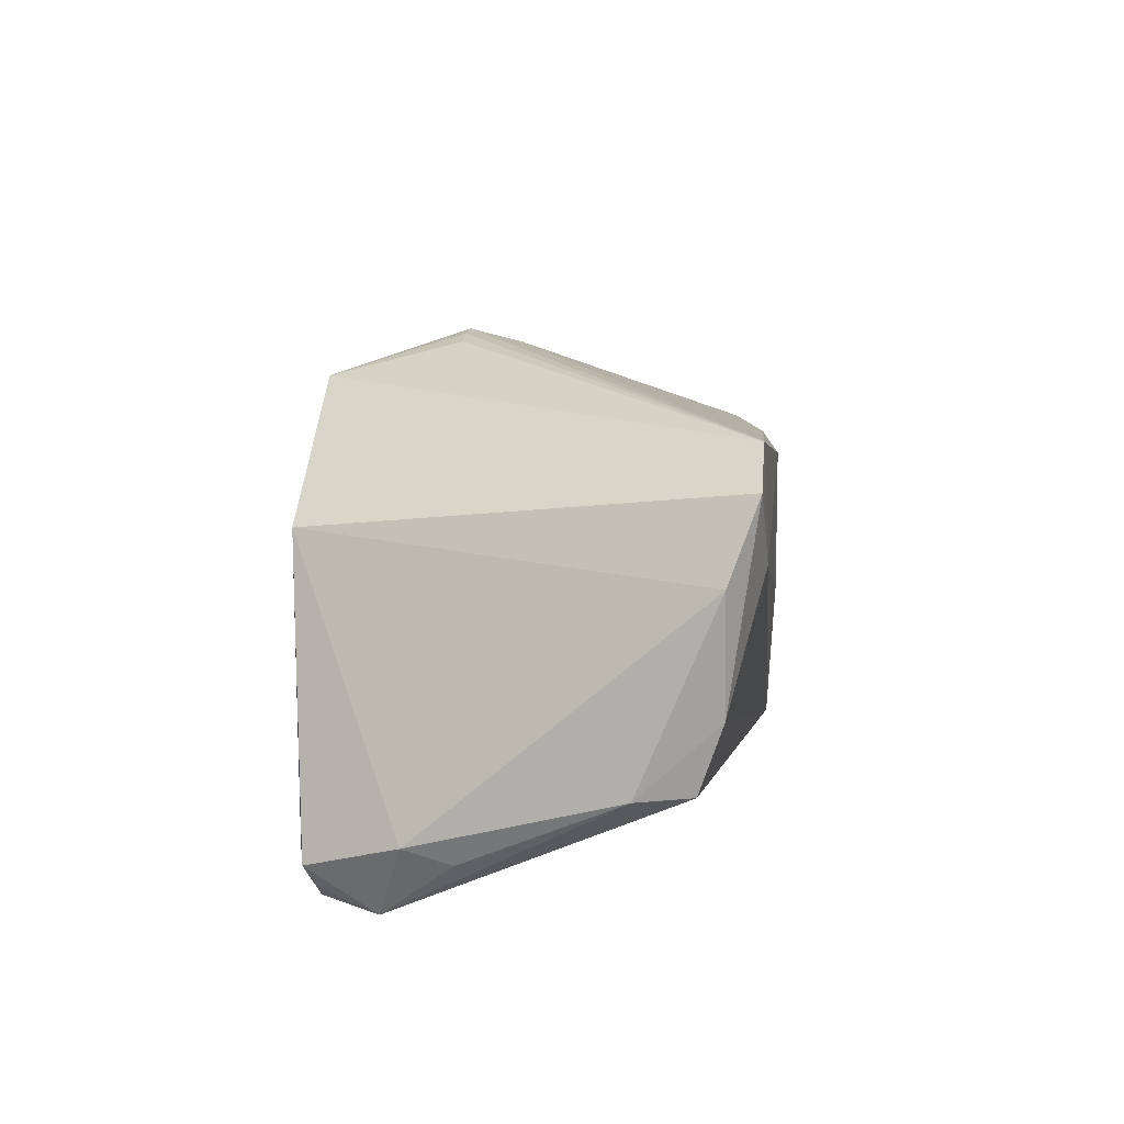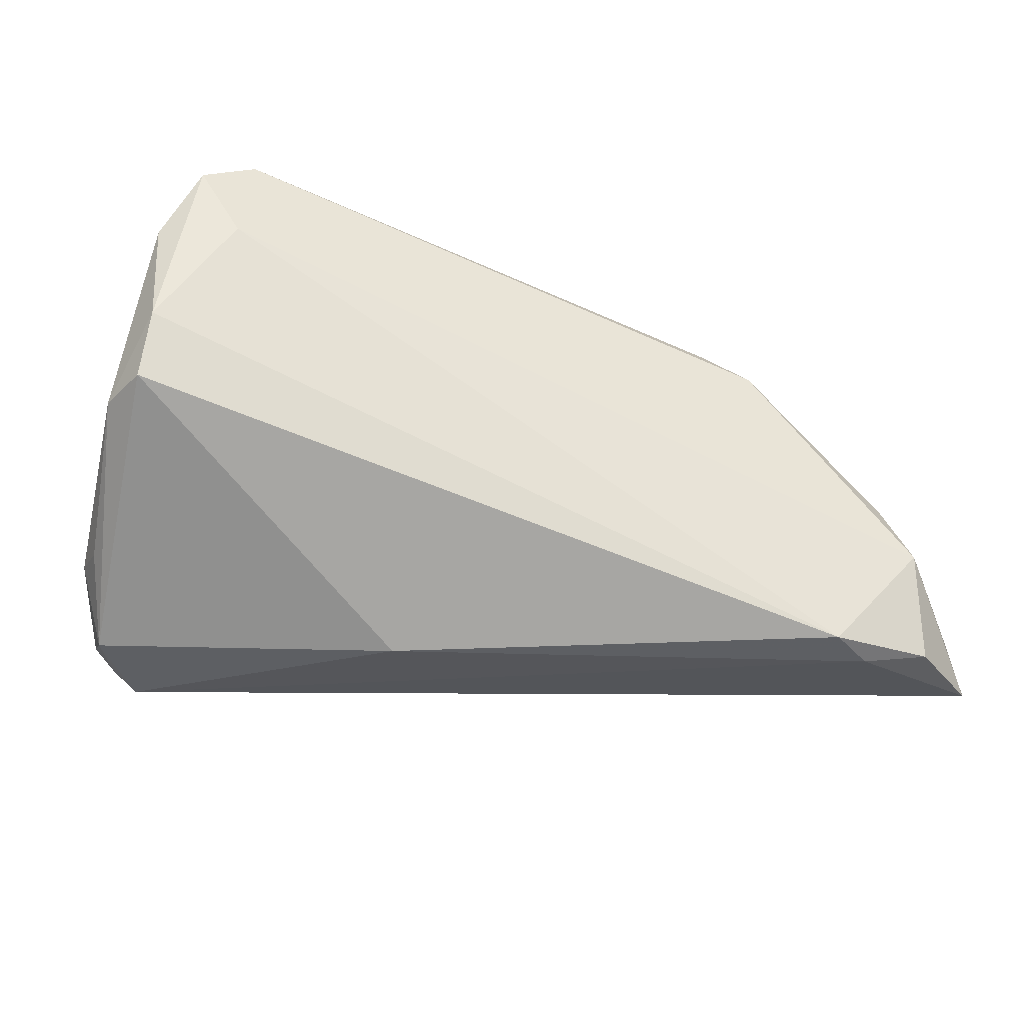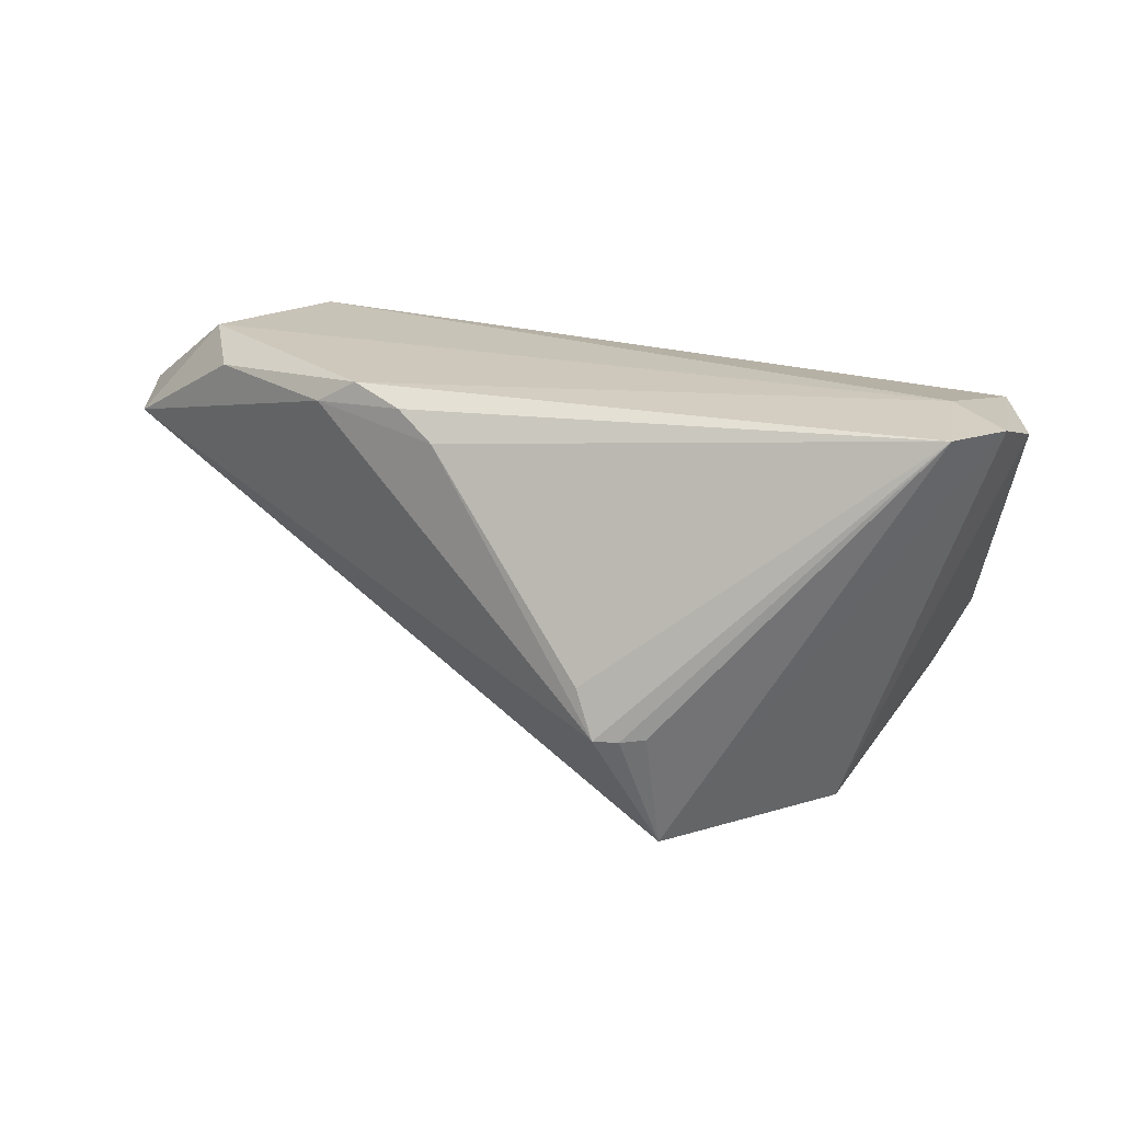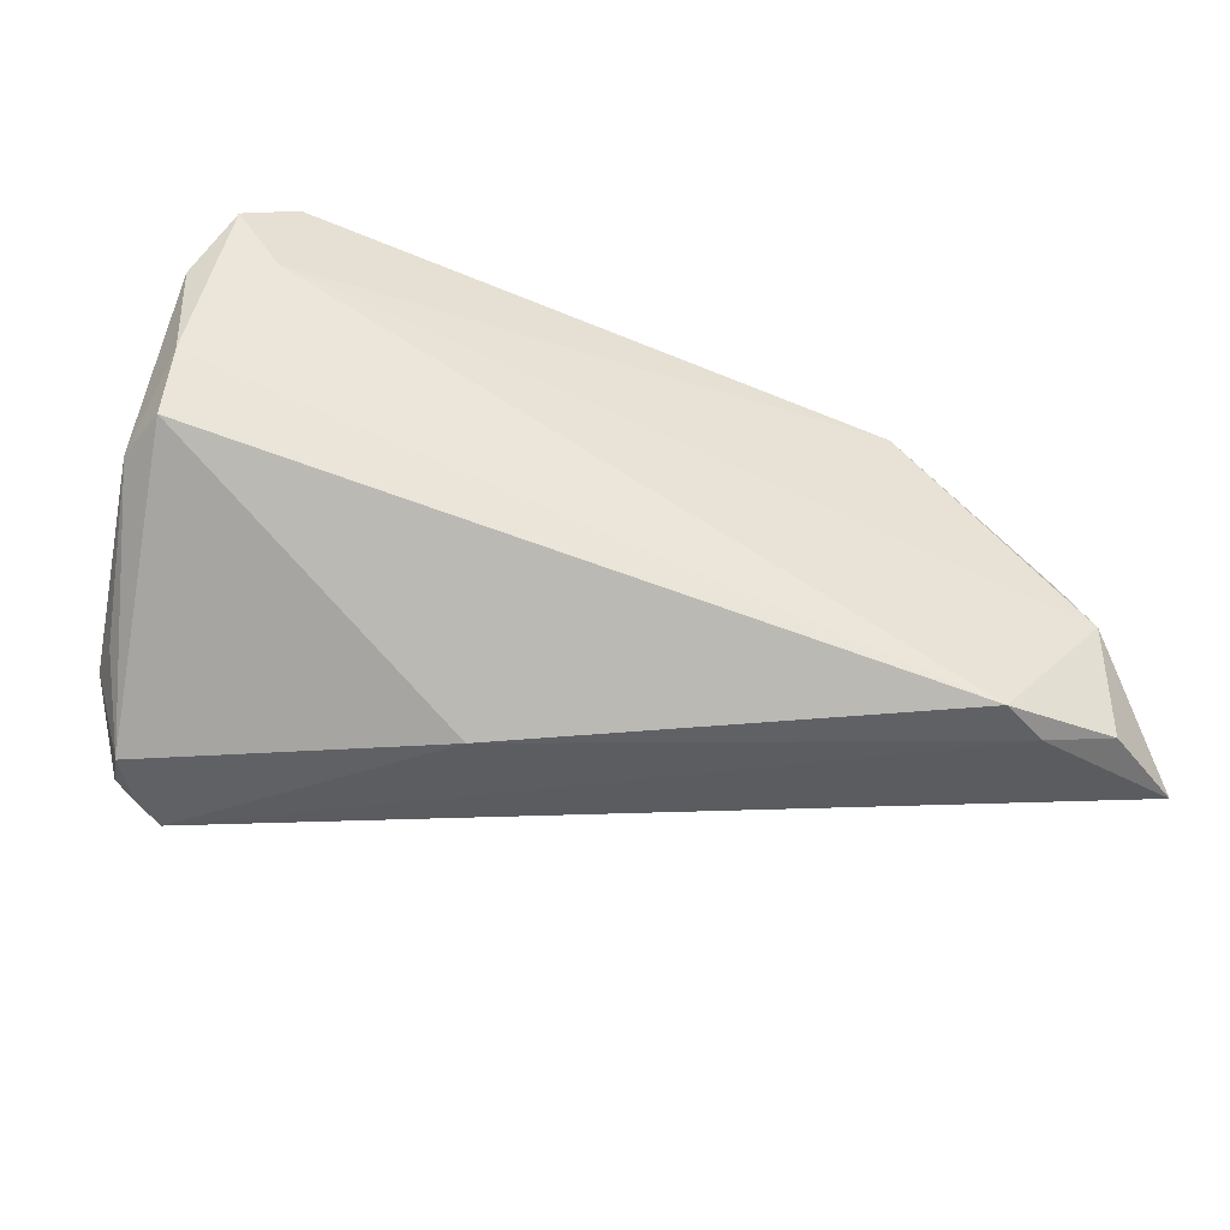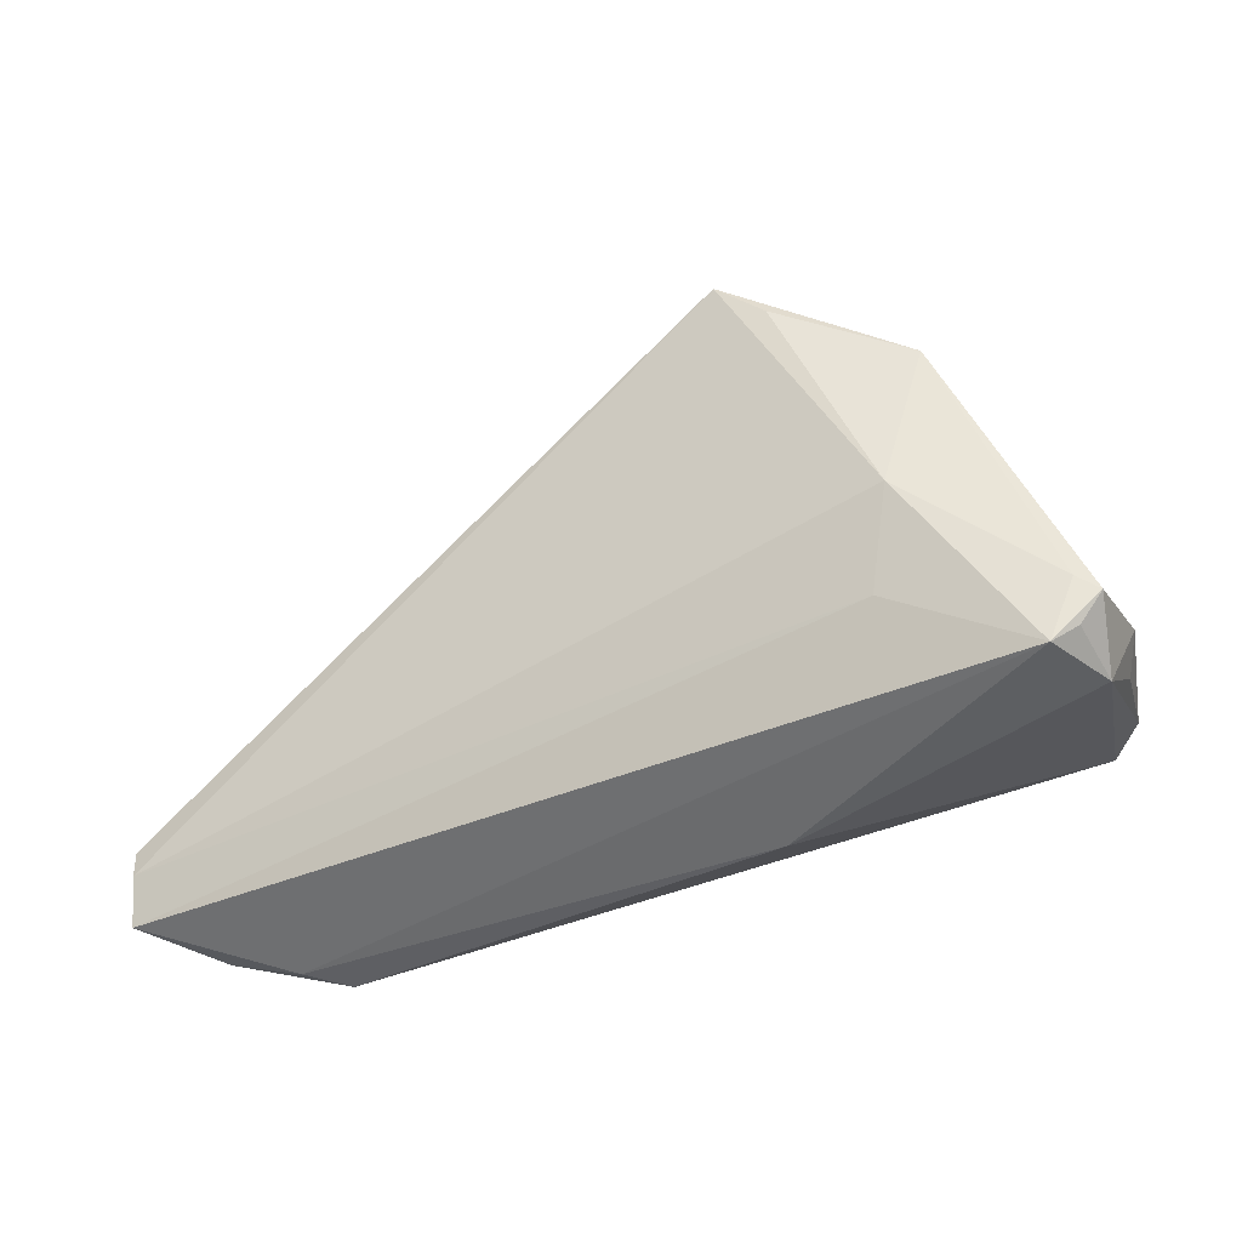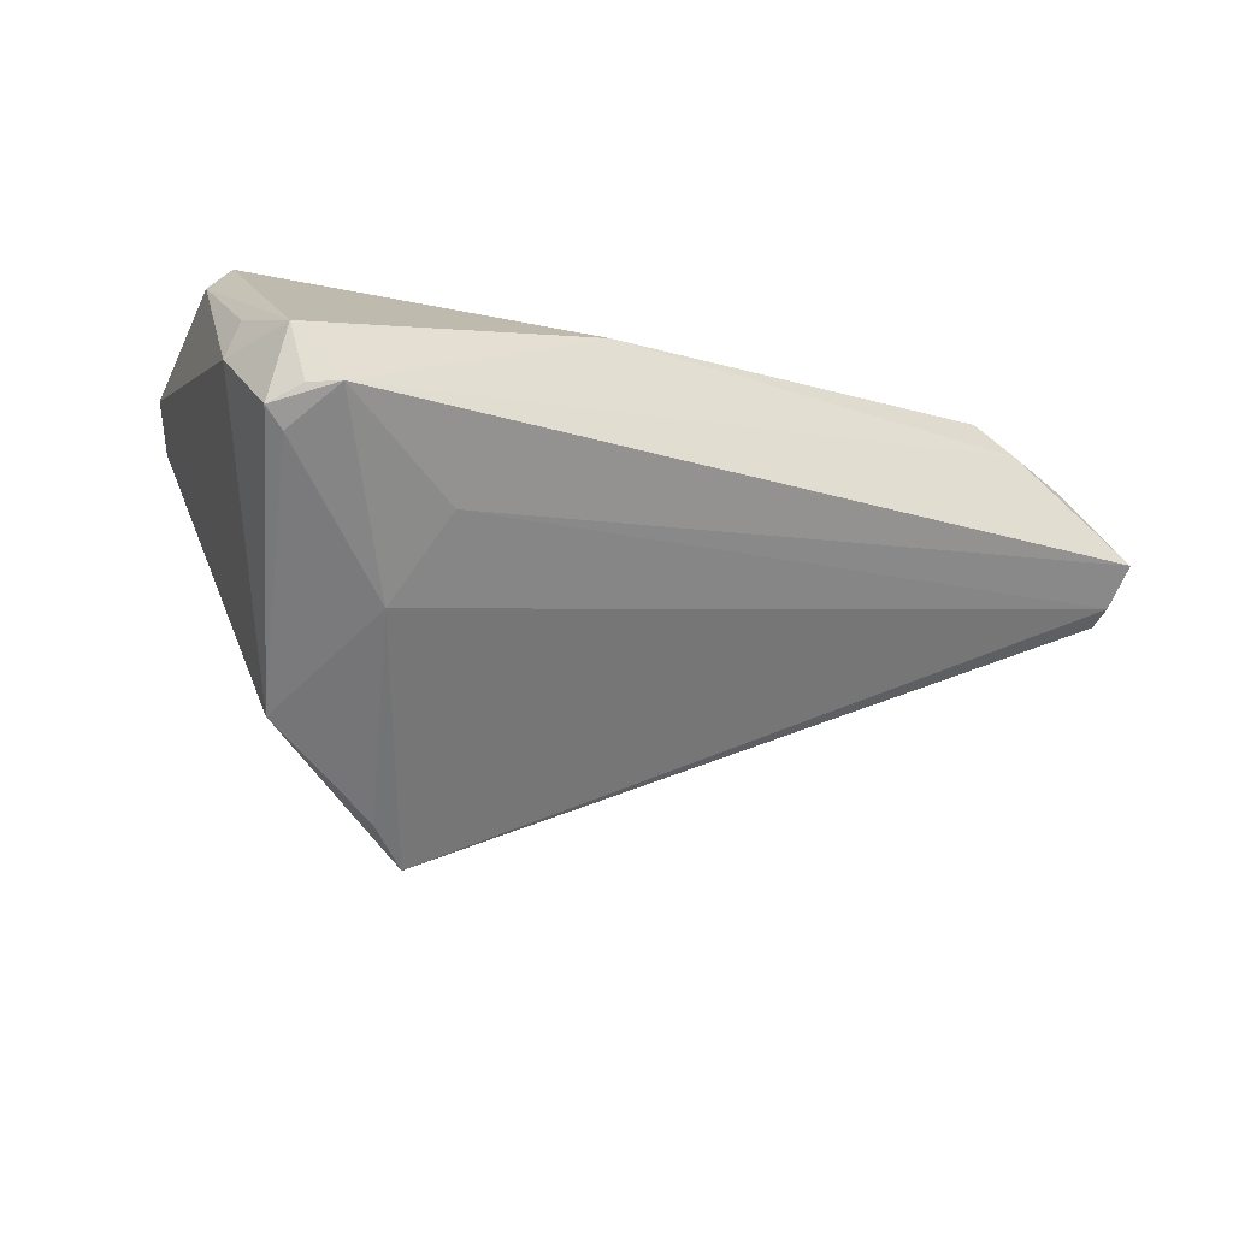
<metadata>
{"format":"obj","ext":"obj","renderer":"f3d","projection":"perspective","resolution":1024,"background":"white","views":[{"elev":15.1,"azim":-83.6,"up":"+Y"},{"elev":-39.1,"azim":-20.1,"up":"+Y"},{"elev":21.9,"azim":-176.6,"up":"+Z"},{"elev":-48.6,"azim":-17.5,"up":"+Y"},{"elev":-42.0,"azim":-173.6,"up":"+Y"},{"elev":-53.4,"azim":-28.7,"up":"+Z"}]}
</metadata>
<code>
v 0.06894 -0.01935 0.008701
v -0.002501 0.028 -0.03116
v 0.05724 -0.01289 0.02179
v 0.007532 0.03086 -0.009385
v 0.06878 -0.02506 0.01086
v -0.04523 0.01507 0.01782
v -0.01734 -0.01502 -0.02488
v 0.002364 0.03258 -0.01552
v 0.005525 0.03267 -0.01539
v -0.03452 0.02792 0.02104
v 0.05894 -0.02595 0.01825
v -0.02485 0.01497 -0.03087
v -0.03736 -0.01716 -0.02802
v 0.03779 0.01045 0.0109
v -0.008311 0.02303 -0.03148
v 0.02967 0.01587 0.0198
v -0.04068 -0.02375 -0.01884
v -0.04441 0.0008936 0.018
v -0.04706 -0.007195 0.008718
v -0.04398 -0.01627 -0.01007
v -0.01951 -0.003497 -0.02989
v 0.05487 -0.003945 0.01895
v -0.04115 0.02406 0.02112
v -0.04015 -0.01866 -0.02727
v -0.0008688 0.03213 -0.0153
v 0.04485 -0.02817 0.02102
v 0.06903 -0.01602 0.008779
v 0.04045 0.009605 0.01862
v 0.05031 -0.02829 0.01756
v -0.03747 -0.02228 -0.02619
v 0.02549 0.01872 0.01641
v -0.04472 -0.007273 0.01527
v -0.006498 -0.02829 -0.0007956
v -0.03591 0.01522 0.02179
v -0.04444 -0.01441 -0.01575
v 0.03543 0.01175 0.02179
v -0.03423 -0.02456 -0.02663
f 27 2 9
f 1 27 5
f 2 27 1
f 1 21 2
f 31 28 9
f 23 10 2
f 2 10 25
f 12 23 2
f 12 35 6
f 6 23 12
f 5 37 7
f 37 21 7
f 7 1 5
f 21 1 7
f 5 27 3
f 14 27 9
f 9 28 14
f 14 28 27
f 9 10 4
f 4 31 9
f 10 31 4
f 16 10 36
f 16 31 10
f 36 28 16
f 28 31 16
f 9 2 8
f 2 25 8
f 8 10 9
f 8 25 10
f 17 33 32
f 37 33 17
f 35 12 24
f 24 17 35
f 2 21 15
f 15 12 2
f 21 12 15
f 34 3 36
f 36 10 34
f 10 23 34
f 22 28 36
f 36 3 22
f 27 28 22
f 22 3 27
f 19 17 32
f 6 35 19
f 37 17 30
f 30 24 37
f 17 24 30
f 13 12 21
f 13 24 12
f 13 21 37
f 37 24 13
f 18 34 23
f 18 23 6
f 6 19 18
f 18 19 32
f 5 3 11
f 35 17 20
f 20 19 35
f 17 19 20
f 34 18 26
f 26 18 32
f 3 34 26
f 32 33 26
f 26 11 3
f 29 26 33
f 29 37 5
f 29 33 37
f 5 11 29
f 11 26 29

</code>
